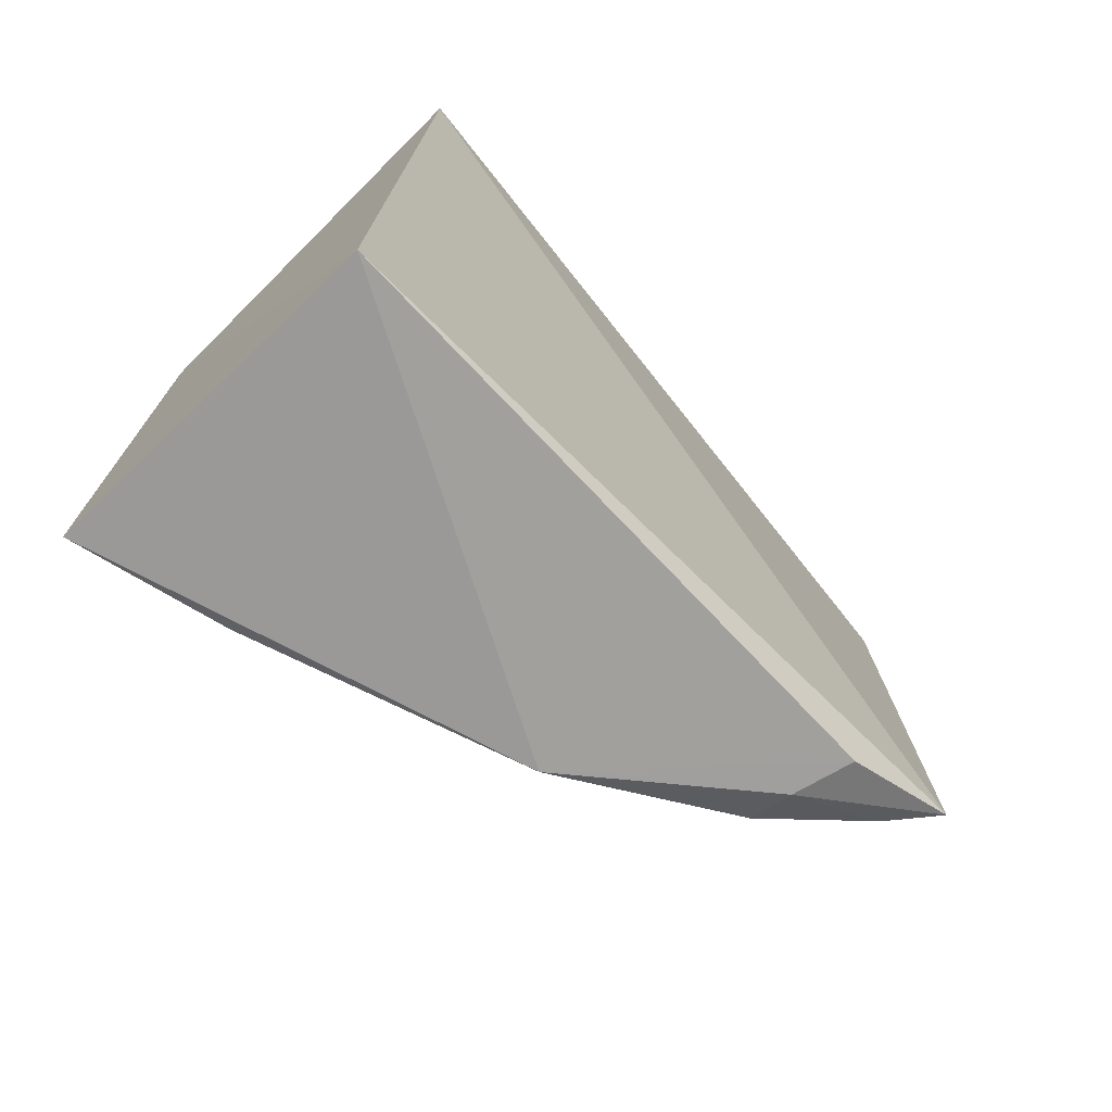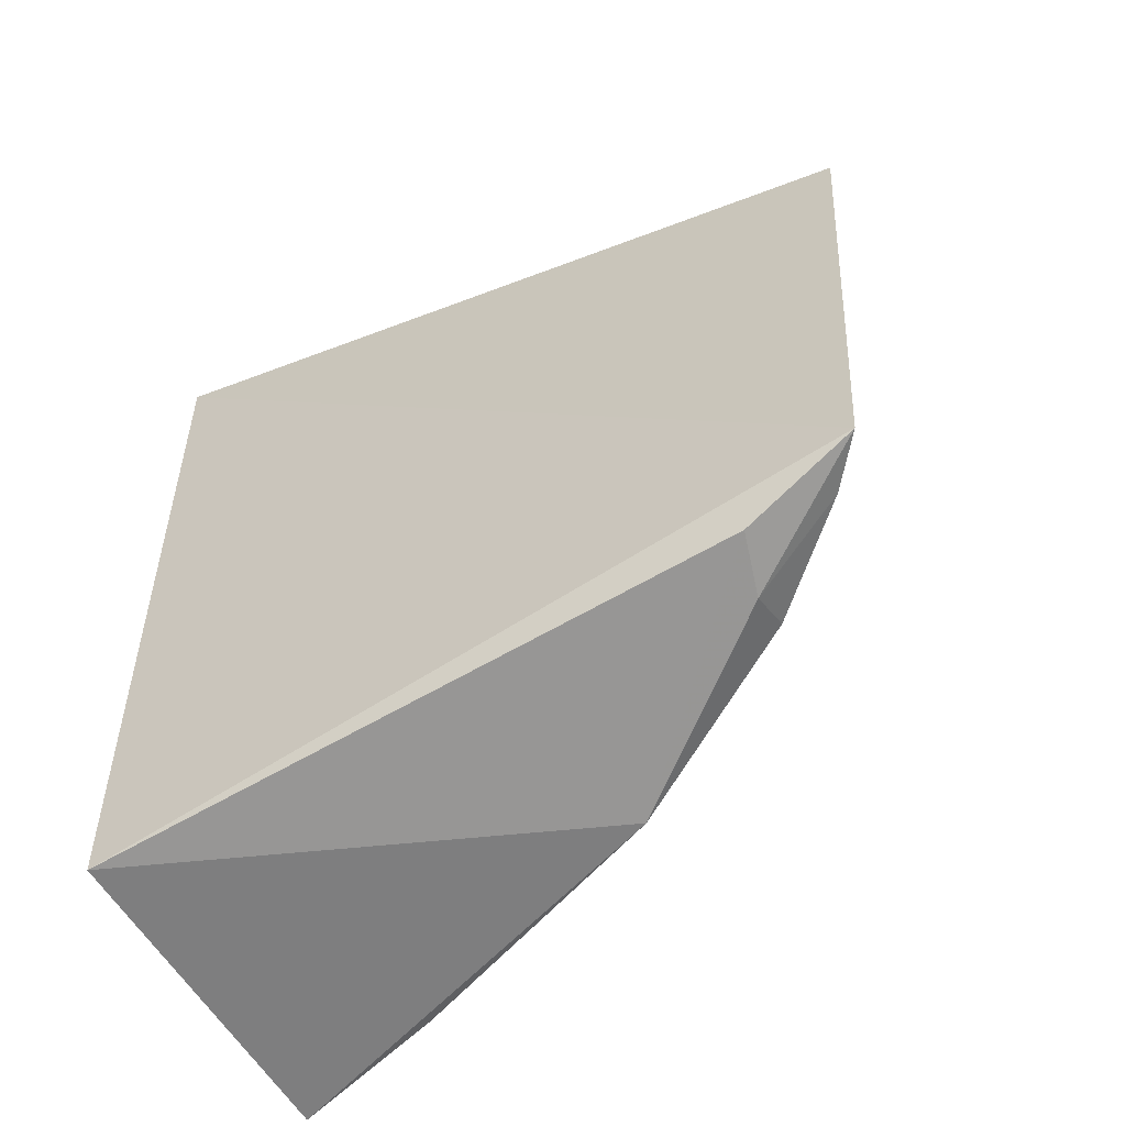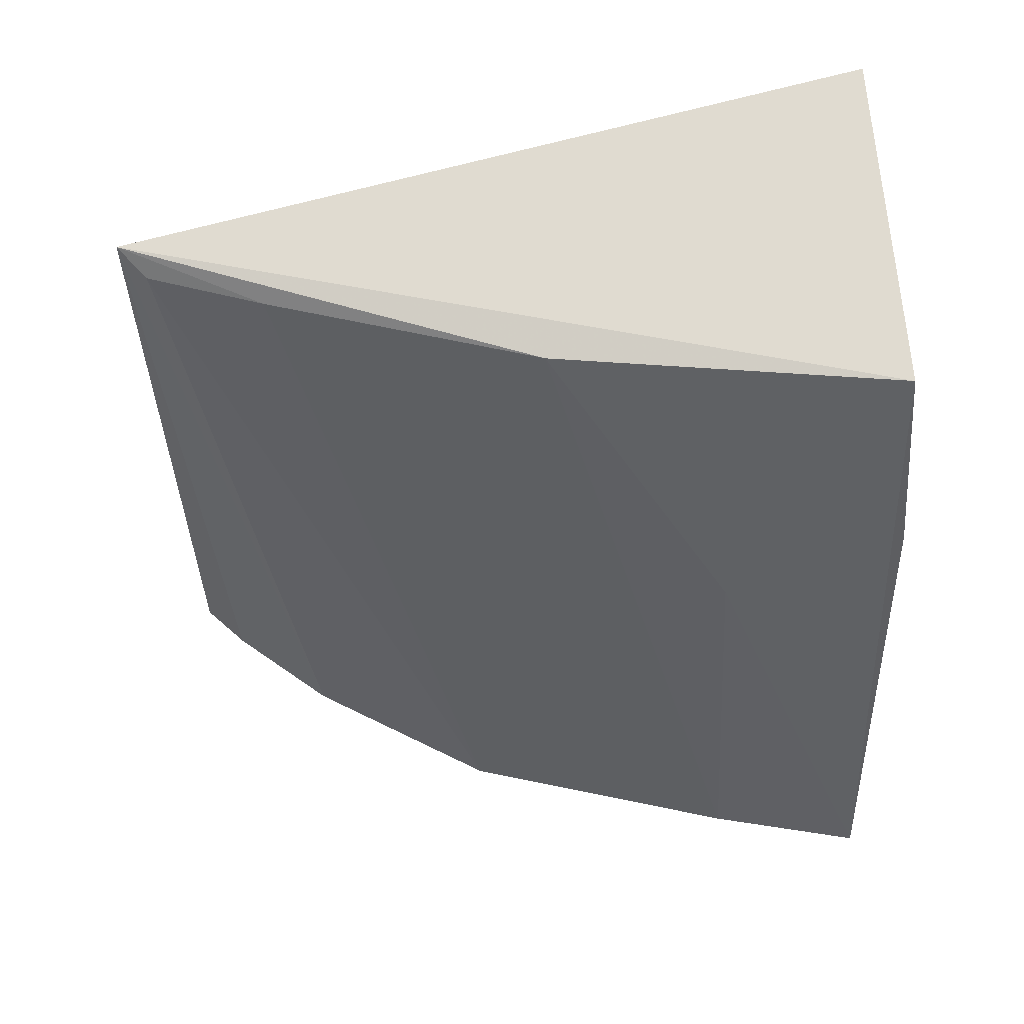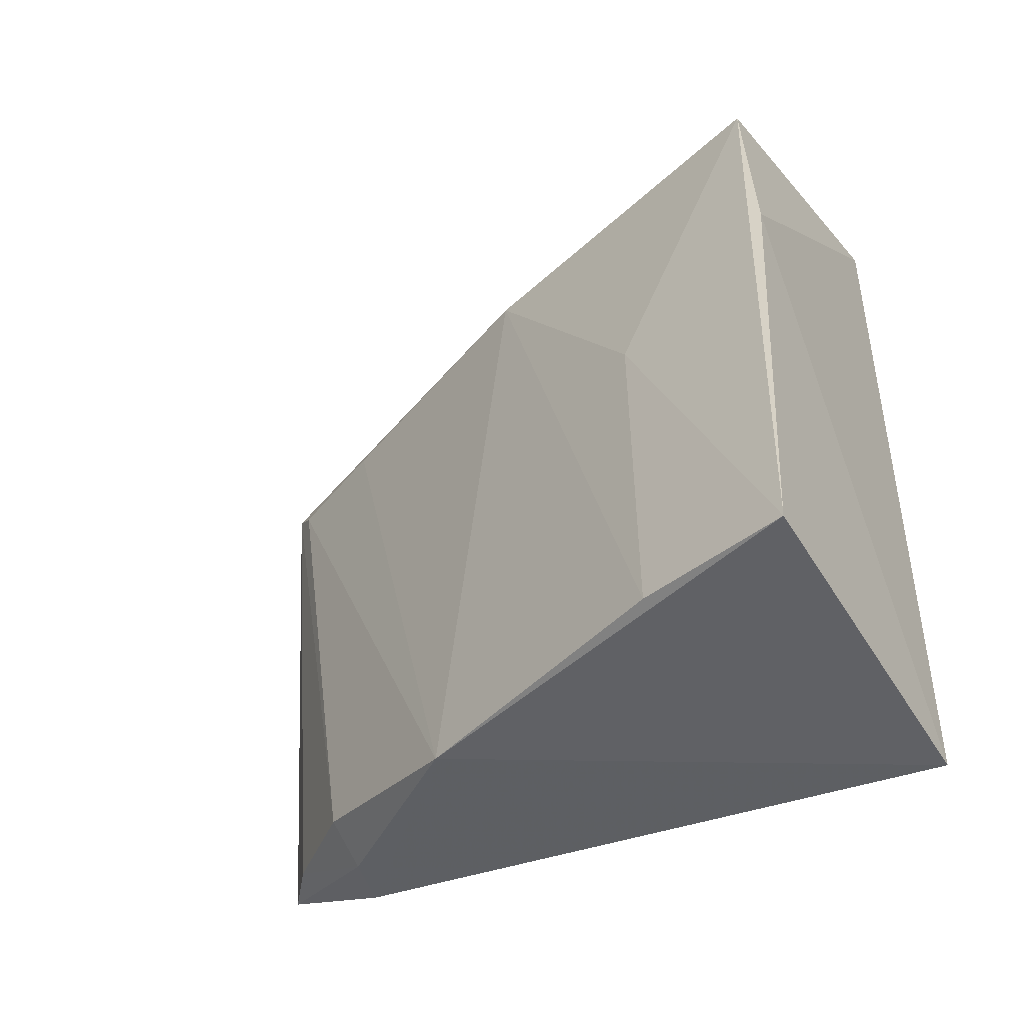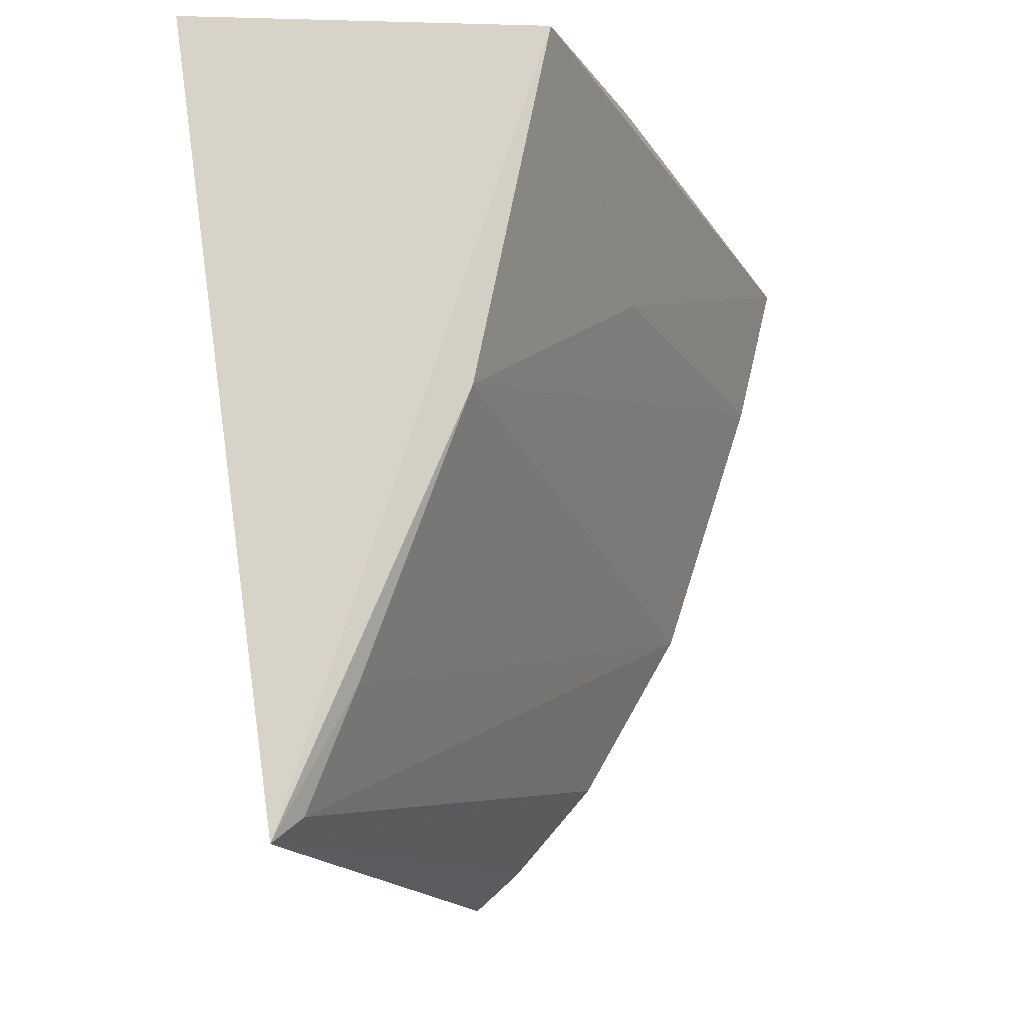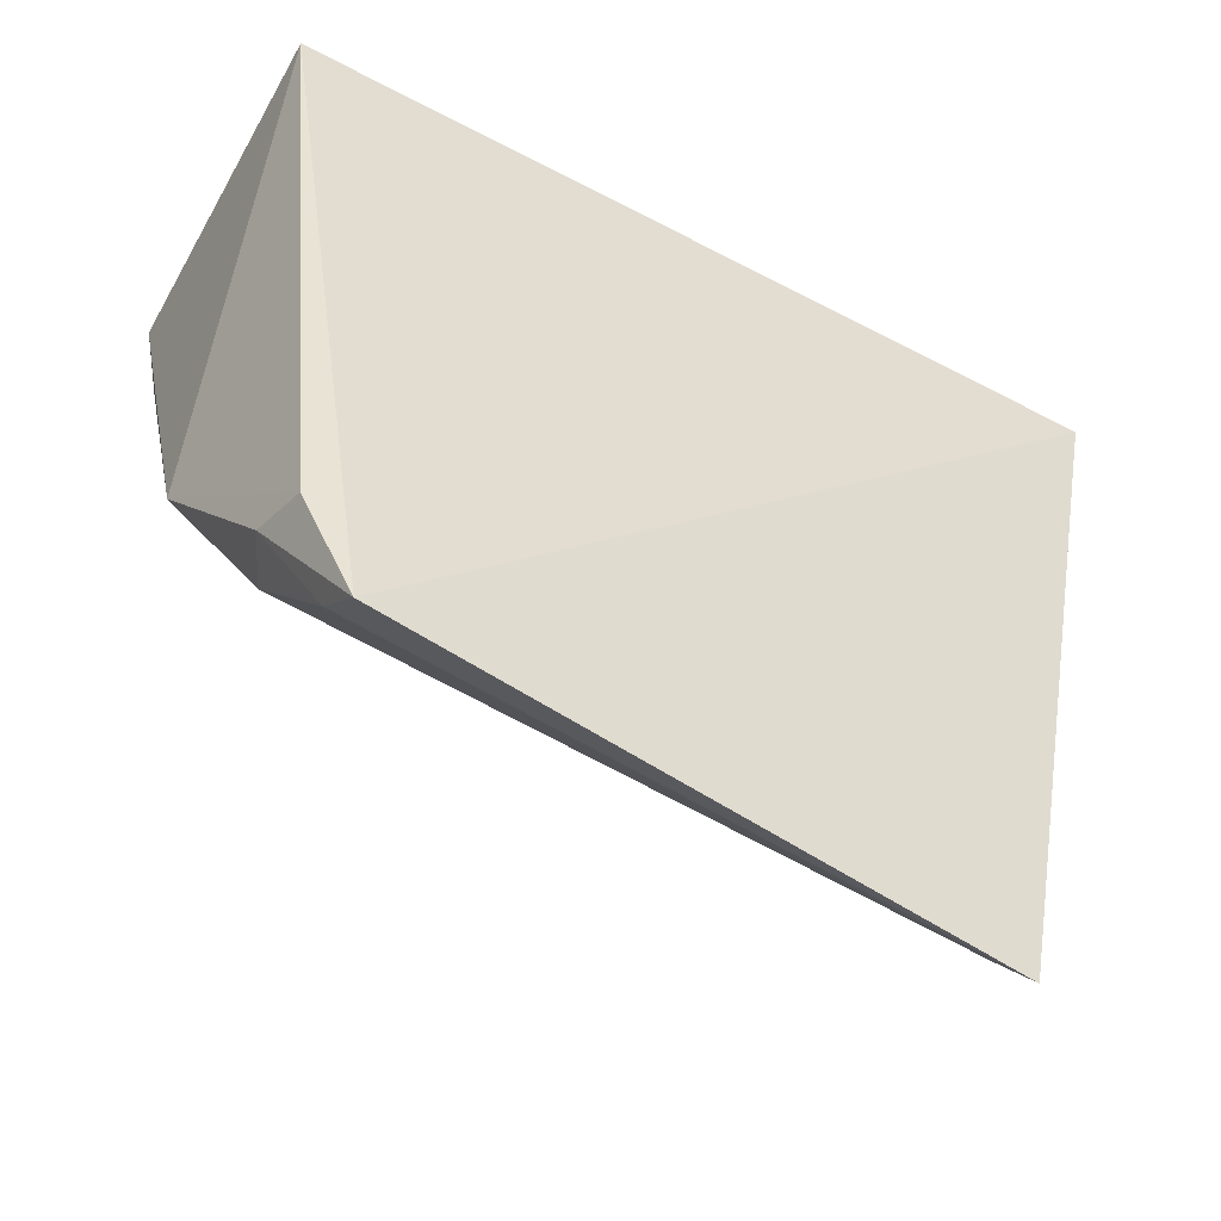
<metadata>
{"format":"obj","ext":"obj","renderer":"f3d","projection":"perspective","resolution":1024,"background":"white","views":[{"elev":-73.3,"azim":-135.2,"up":"+Z"},{"elev":-59.6,"azim":-59.8,"up":"+Z"},{"elev":47.4,"azim":84.4,"up":"+Z"},{"elev":-47.9,"azim":121.5,"up":"+Z"},{"elev":-18.6,"azim":18.7,"up":"+Y"},{"elev":-53.7,"azim":-121.6,"up":"+Y"}]}
</metadata>
<code>
v 0.03458 0.08013 0.04477
v 0.05048 0.08001 0.0387
v 0.0511 0.08073 0.02845
v 0.03625 0.08015 0.004024
v 0.0382 0.04305 0.03946
v 0.03697 0.04454 0.0101
v 0.04691 0.05971 0.005804
v 0.05128 0.073 0.00539
v 0.04656 0.06319 0.03801
v 0.04283 0.05097 0.008739
v 0.03767 0.05005 0.007862
v 0.05295 0.08042 0.004792
v 0.03914 0.04436 0.03817
v 0.05007 0.07227 0.02402
v 0.03915 0.04643 0.009876
v 0.04055 0.05097 0.007506
v 0.04145 0.05001 0.03805
f 1 2 3
f 1 3 4
f 5 2 1
f 6 5 1
f 6 1 4
f 9 2 5
f 9 7 8
f 11 6 4
f 11 4 7
f 12 3 2
f 12 4 3
f 12 8 7
f 12 7 4
f 13 10 7
f 13 5 10
f 14 9 8
f 14 2 9
f 14 12 2
f 14 8 12
f 15 10 5
f 15 5 6
f 16 7 10
f 16 11 7
f 16 6 11
f 16 15 6
f 16 10 15
f 17 9 5
f 17 5 13
f 17 13 7
f 17 7 9

</code>
